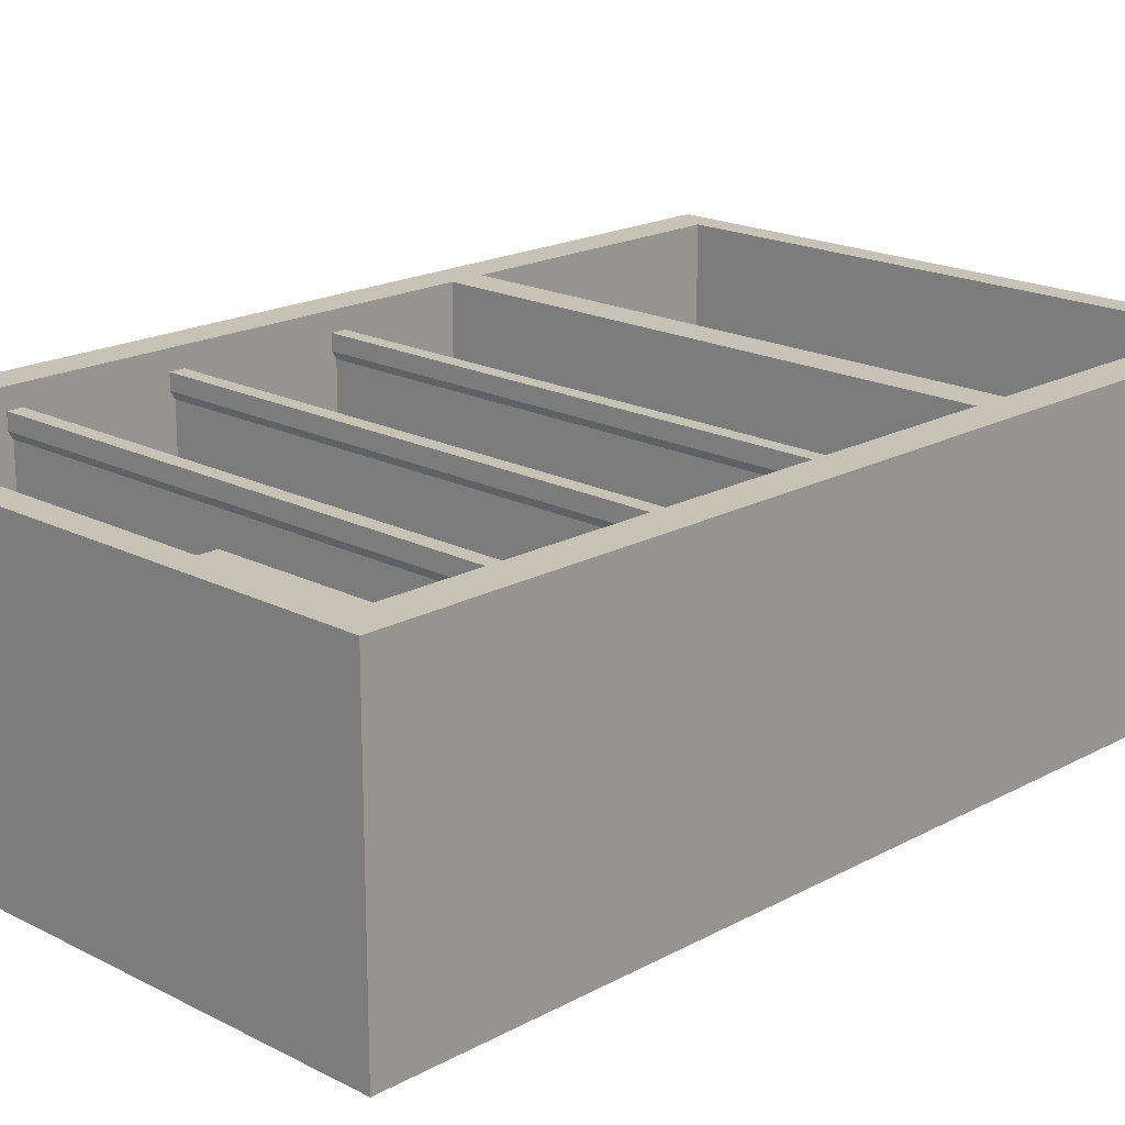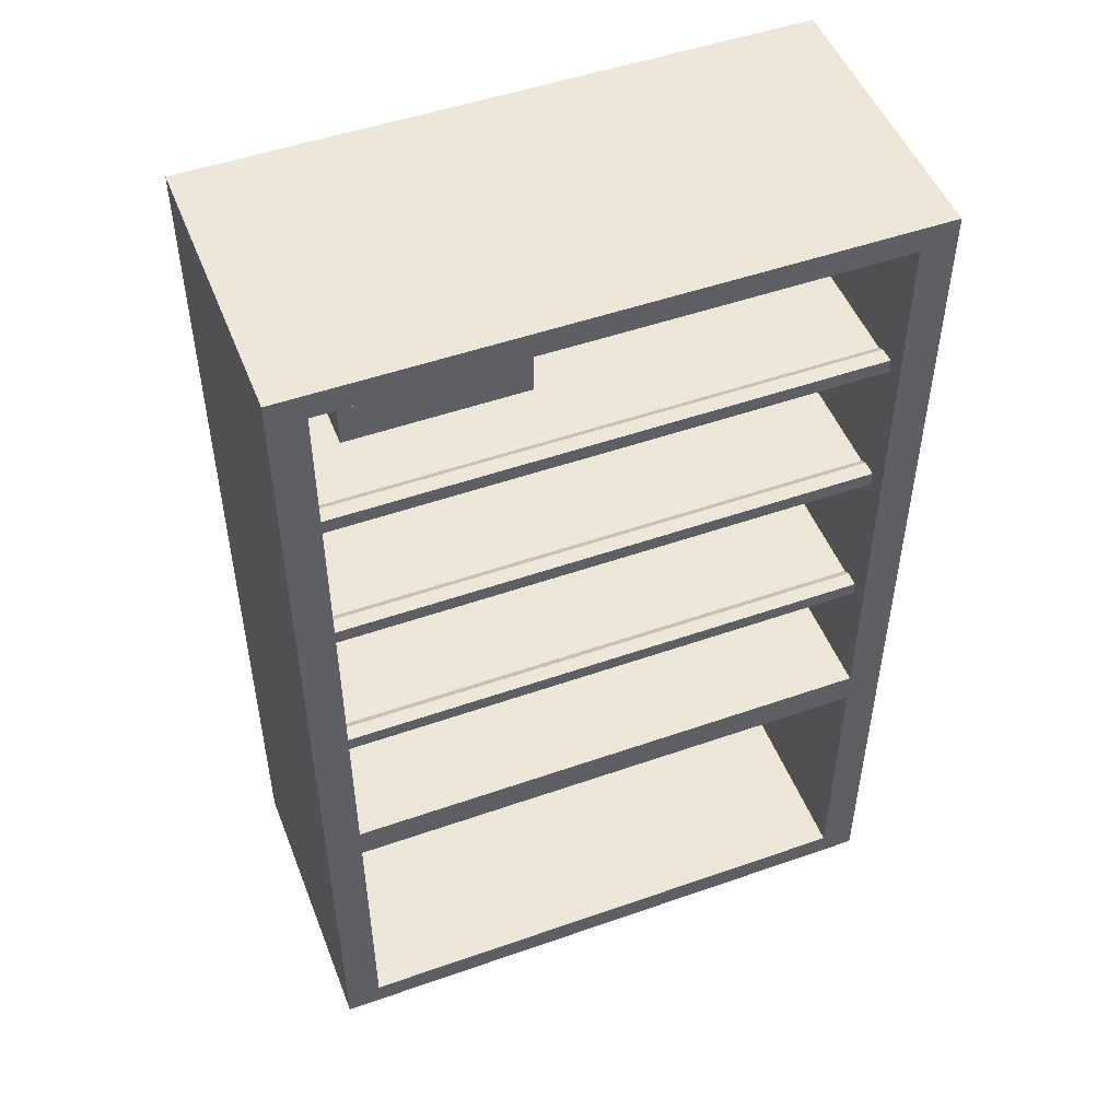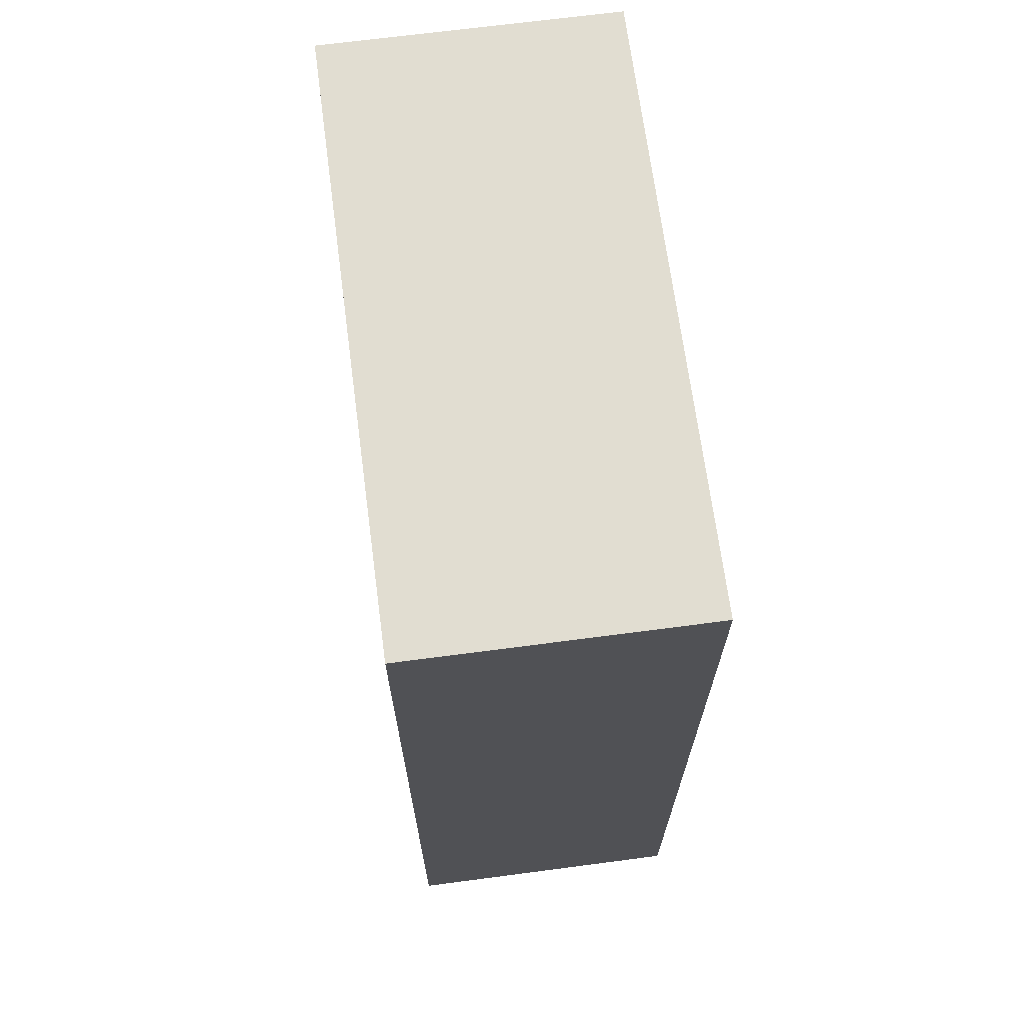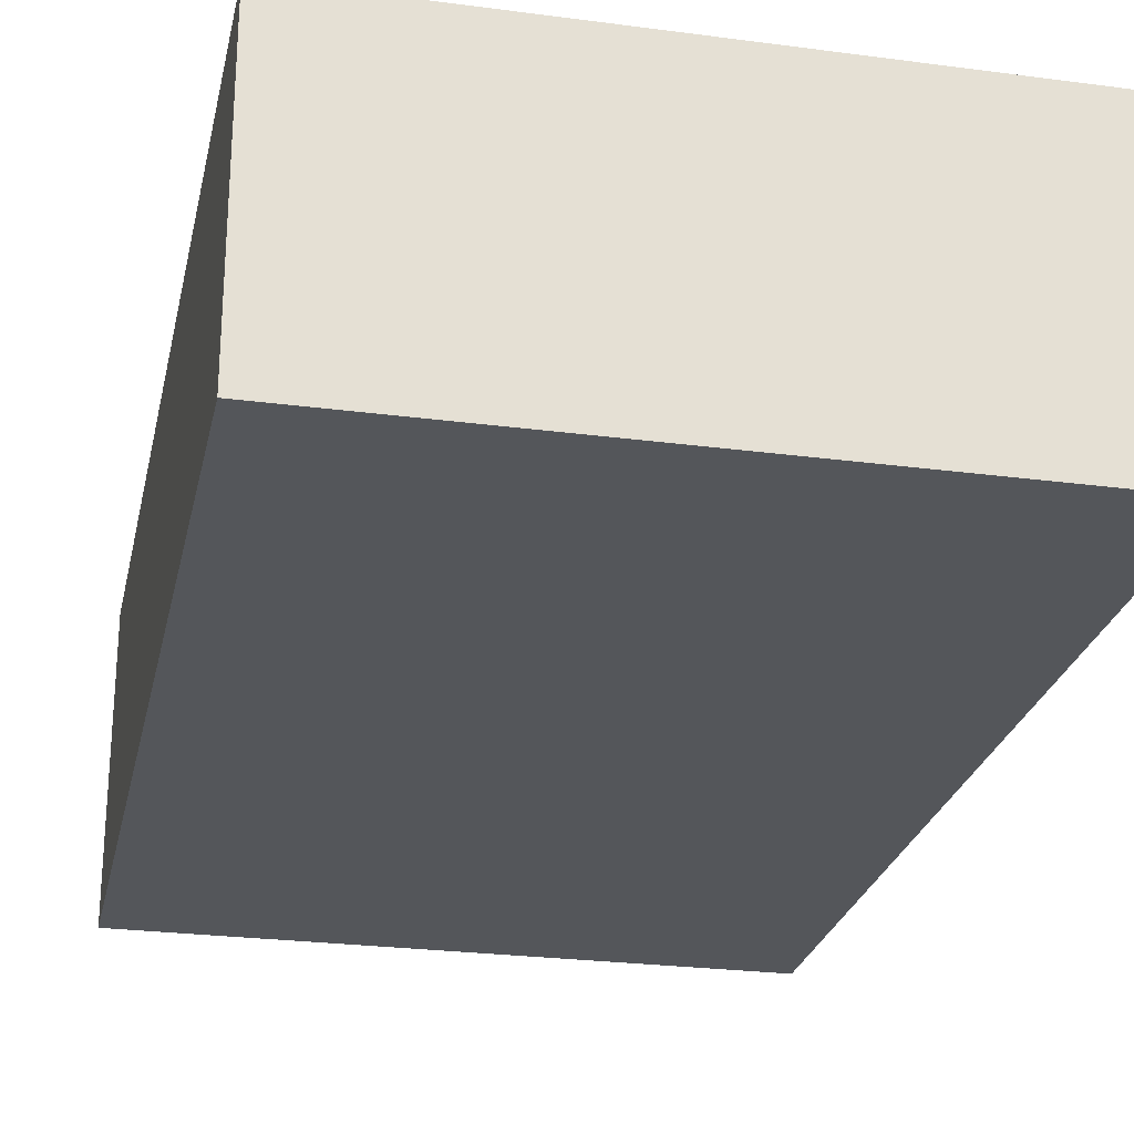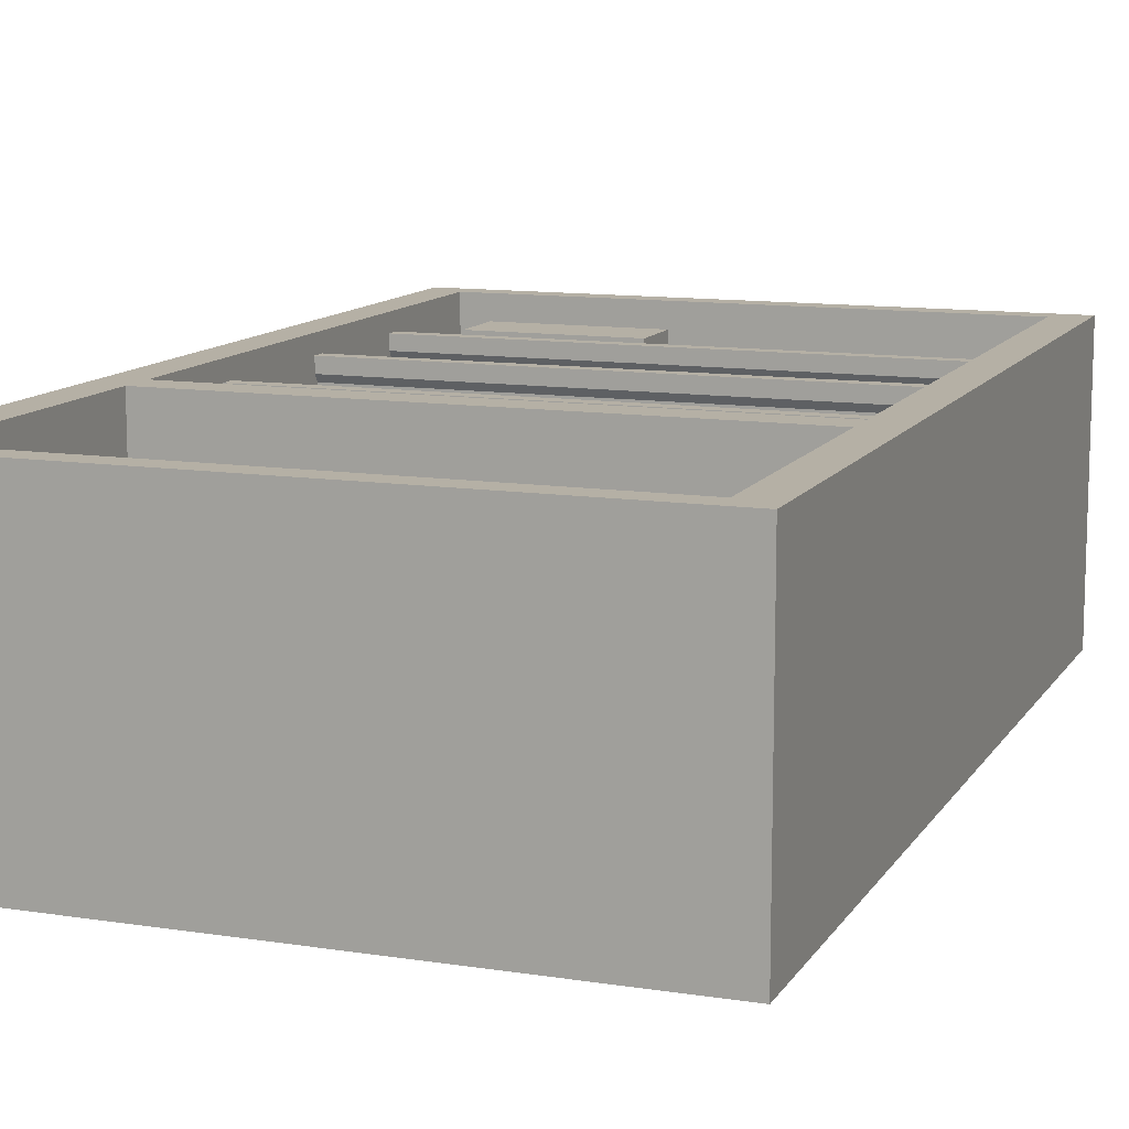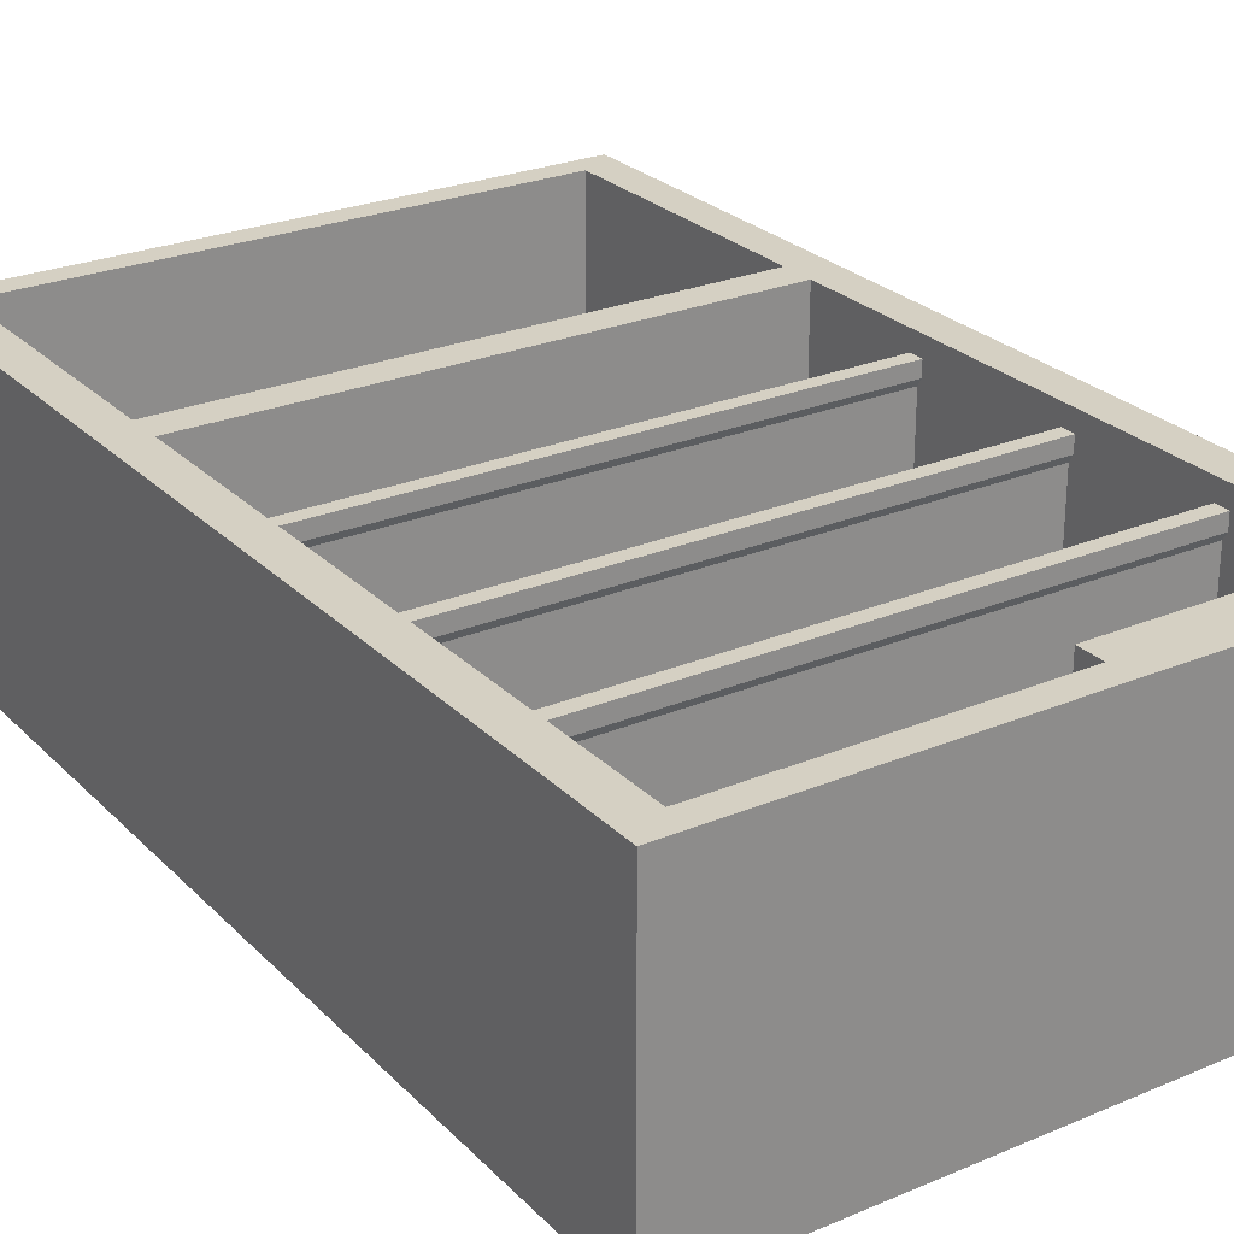
<metadata>
{"format":"obj","ext":"obj","renderer":"f3d","projection":"perspective","resolution":1024,"background":"white","views":[{"elev":18.9,"azim":-135.8,"up":"+Z"},{"elev":50.0,"azim":-21.1,"up":"+Y"},{"elev":68.7,"azim":-97.5,"up":"+Y"},{"elev":-25.5,"azim":-12.0,"up":"+Z"},{"elev":11.7,"azim":20.4,"up":"+Z"},{"elev":26.1,"azim":146.4,"up":"+Z"}]}
</metadata>
<code>
g SM_Prop_Fridge_01
v -0.5524 1.286 0.2154
v -0.5524 1.286 -0.2577
v 0.5524 1.286 -0.2577
v 0.5524 1.286 0.2154
v -0.5524 1.265 0.2306
v -0.5524 1.265 0.2616
v 0.5524 1.265 0.2616
v 0.5524 1.265 0.2306
v -0.5524 1.295 0.2616
v 0.5524 1.295 0.2616
v 0.5524 1.265 0.2616
v -0.5524 1.265 0.2616
v 0.5524 1.295 0.2616
v -0.5524 1.295 0.2616
v -0.5524 1.295 0.2306
v 0.5524 1.295 0.2306
v 0.5524 1.274 -0.2577
v -0.5524 1.274 -0.2577
v -0.5524 1.274 0.2154
v 0.5524 1.274 0.2154
v -0.5524 1.274 0.2154
v -0.5524 1.265 0.2306
v 0.5524 1.265 0.2306
v 0.5524 1.274 0.2154
v -0.5524 1.295 0.2306
v -0.5524 1.286 0.2154
v 0.5524 1.286 0.2154
v 0.5524 1.295 0.2306
v -0.5524 1.596 0.2154
v -0.5524 1.596 -0.2577
v 0.5524 1.596 -0.2577
v 0.5524 1.596 0.2154
v -0.5524 1.575 0.2306
v -0.5524 1.575 0.2616
v 0.5524 1.575 0.2616
v 0.5524 1.575 0.2306
v -0.5524 1.605 0.2616
v 0.5524 1.605 0.2616
v 0.5524 1.575 0.2616
v -0.5524 1.575 0.2616
v 0.5524 1.605 0.2616
v -0.5524 1.605 0.2616
v -0.5524 1.605 0.2306
v 0.5524 1.605 0.2306
v 0.5524 1.584 -0.2577
v -0.5524 1.584 -0.2577
v -0.5524 1.584 0.2154
v 0.5524 1.584 0.2154
v -0.5524 1.584 0.2154
v -0.5524 1.575 0.2306
v 0.5524 1.575 0.2306
v 0.5524 1.584 0.2154
v -0.5524 1.605 0.2306
v -0.5524 1.596 0.2154
v 0.5524 1.596 0.2154
v 0.5524 1.605 0.2306
v -0.5524 0.9465 0.2154
v -0.5524 0.9465 -0.2577
v 0.5524 0.9465 -0.2577
v 0.5524 0.9465 0.2154
v -0.5524 0.9258 0.2306
v -0.5524 0.9258 0.2616
v 0.5524 0.9258 0.2616
v 0.5524 0.9258 0.2306
v -0.5524 0.9557 0.2616
v 0.5524 0.9557 0.2616
v 0.5524 0.9258 0.2616
v -0.5524 0.9258 0.2616
v 0.5524 0.9557 0.2616
v -0.5524 0.9557 0.2616
v -0.5524 0.9557 0.2306
v 0.5524 0.9557 0.2306
v 0.5524 0.935 -0.2577
v -0.5524 0.935 -0.2577
v -0.5524 0.935 0.2154
v 0.5524 0.935 0.2154
v -0.5524 0.935 0.2154
v -0.5524 0.9258 0.2306
v 0.5524 0.9258 0.2306
v 0.5524 0.935 0.2154
v -0.5524 0.9557 0.2306
v -0.5524 0.9465 0.2154
v 0.5524 0.9465 0.2154
v 0.5524 0.9557 0.2306
v -0.625 0 -0.3
v -0.625 0.6456 0.3
v -0.625 0 0.3
v -0.625 0.6456 -0.3
v -0.625 1.958 0.3
v -0.625 1.958 -0.3
v -0.625 1.958 -0.3
v 0.625 1.958 -0.3
v 0.625 1.958 0.3
v -0.625 1.958 0.3
v 0.625 0.6456 -0.3
v 0.625 0 -0.3
v 0.625 0 0.3
v 0.625 0.6456 0.3
v 0.625 1.958 -0.3
v 0.625 1.958 0.3
v 0.625 0 -0.3
v -0.625 0 -0.3
v -0.625 0 0.3
v 0.625 0 0.3
v -0.5524 0.05273 -0.2577
v -0.5524 0.6111 -0.2577
v 0.5524 0.6111 -0.2577
v 0.5524 0.05273 -0.2577
v 0.625 0 -0.3
v -0.625 0.6456 -0.3
v -0.625 0 -0.3
v 0.625 0.6456 -0.3
v -0.625 1.958 -0.3
v 0.625 1.958 -0.3
v -0.5524 0.05273 0.3
v -0.5524 0.05273 -0.2577
v 0.5524 0.05273 -0.2577
v 0.5524 0.05273 0.3
v 0.5524 0.05273 0.3
v 0.5524 0.05273 -0.2577
v 0.5524 0.6111 -0.2577
v 0.5524 0.6111 0.3
v -0.143 1.771 0.2473
v -0.143 1.771 -0.1004
v -0.4919 1.771 -0.1004
v -0.4919 1.771 0.2473
v -0.5524 0.6111 -0.2577
v -0.5524 0.05273 -0.2577
v -0.5524 0.05273 0.3
v -0.5524 0.6111 0.3
v 0.5524 0.6801 -0.2577
v 0.5524 1.905 -0.2577
v 0.5524 1.905 0.3
v 0.5524 0.6801 0.3
v -0.5524 0.6801 -0.2577
v -0.5524 1.905 -0.2577
v 0.5524 1.905 -0.2577
v 0.5524 0.6801 -0.2577
v -0.5524 1.905 0.3
v -0.5524 1.905 -0.2577
v -0.5524 0.6801 -0.2577
v -0.5524 0.6801 0.3
v 0.5524 0.6801 0.3
v -0.5524 0.6801 0.3
v -0.5524 0.6801 -0.2577
v 0.5524 0.6801 -0.2577
v 0.5524 0.6111 0.3
v 0.5524 0.6111 -0.2577
v -0.5524 0.6111 -0.2577
v -0.5524 0.6111 0.3
v -0.1873 1.827 0.2473
v -0.1873 1.784 0.2473
v -0.2655 1.784 0.2473
v -0.2655 1.827 0.2473
v -0.4919 1.905 0.2473
v -0.4919 1.771 0.2473
v -0.4919 1.771 -0.1004
v -0.4919 1.905 -0.1004
v -0.4919 1.905 -0.1004
v -0.4919 1.771 -0.1004
v -0.143 1.771 -0.1004
v -0.143 1.905 -0.1004
v -0.143 1.905 -0.1004
v -0.143 1.771 -0.1004
v -0.143 1.771 0.2473
v -0.143 1.905 0.2473
v -0.625 0 0.3
v -0.5524 0.05273 0.3
v 0.5524 0.05273 0.3
v -0.5524 0.6111 0.3
v 0.625 0 0.3
v 0.5524 0.6111 0.3
v 0.625 0.6456 0.3
v -0.625 0.6456 0.3
v 0.5524 0.6801 0.3
v 0.625 1.958 0.3
v 0.5524 1.905 0.3
v -0.5524 1.905 0.3
v -0.625 1.958 0.3
v -0.5524 0.6801 0.3
v 0.5524 1.905 0.3
v -0.143 1.905 0.2473
v -0.4919 1.905 0.2473
v -0.5524 1.905 0.3
v 0.5524 1.905 -0.2577
v -0.4919 1.905 -0.1004
v -0.143 1.905 -0.1004
v -0.5524 1.905 -0.2577
v -0.143 1.905 0.2473
v -0.1873 1.827 0.2473
v -0.2655 1.827 0.2473
v -0.4919 1.905 0.2473
v -0.143 1.771 0.2473
v -0.2655 1.784 0.2473
v -0.1873 1.784 0.2473
v -0.4919 1.771 0.2473
g SM_Prop_Fridge_01_0
f 3 2 1
f 4 3 1
f 7 6 5
f 8 7 5
f 11 10 9
f 12 11 9
f 15 14 13
f 16 15 13
f 19 18 17
f 20 19 17
f 23 22 21
f 24 23 21
f 27 26 25
f 28 27 25
f 31 30 29
f 32 31 29
f 35 34 33
f 36 35 33
f 39 38 37
f 40 39 37
f 43 42 41
f 44 43 41
f 47 46 45
f 48 47 45
f 51 50 49
f 52 51 49
f 55 54 53
f 56 55 53
f 59 58 57
f 60 59 57
f 63 62 61
f 64 63 61
f 67 66 65
f 68 67 65
f 71 70 69
f 72 71 69
f 75 74 73
f 76 75 73
f 79 78 77
f 80 79 77
f 83 82 81
f 84 83 81
f 87 86 85
f 86 88 85
f 86 89 88
f 89 90 88
f 93 92 91
f 94 93 91
f 97 96 95
f 98 97 95
f 98 95 99
f 100 98 99
f 103 102 101
f 104 103 101
f 107 106 105
f 108 107 105
f 111 110 109
f 110 112 109
f 110 113 112
f 113 114 112
f 117 116 115
f 118 117 115
f 121 120 119
f 122 121 119
f 125 124 123
f 126 125 123
f 129 128 127
f 130 129 127
f 133 132 131
f 134 133 131
f 137 136 135
f 138 137 135
f 141 140 139
f 142 141 139
f 145 144 143
f 146 145 143
f 149 148 147
f 150 149 147
f 153 152 151
f 154 153 151
f 157 156 155
f 158 157 155
f 161 160 159
f 162 161 159
f 165 164 163
f 166 165 163
f 169 168 167
f 167 168 170
f 171 169 167
f 172 169 171
f 173 172 171
f 174 167 170
f 173 175 172
f 170 172 175
f 173 176 175
f 176 177 175
f 178 177 176
f 179 178 176
f 180 170 175
f 174 170 180
f 180 178 179
f 174 180 179
f 183 182 181
f 184 183 181
f 181 182 185
f 186 183 184
f 182 187 185
f 188 186 184
f 185 187 188
f 187 186 188
f 191 190 189
f 192 191 189
f 189 190 193
f 194 191 192
f 190 195 193
f 196 194 192
f 193 195 196
f 195 194 196

</code>
